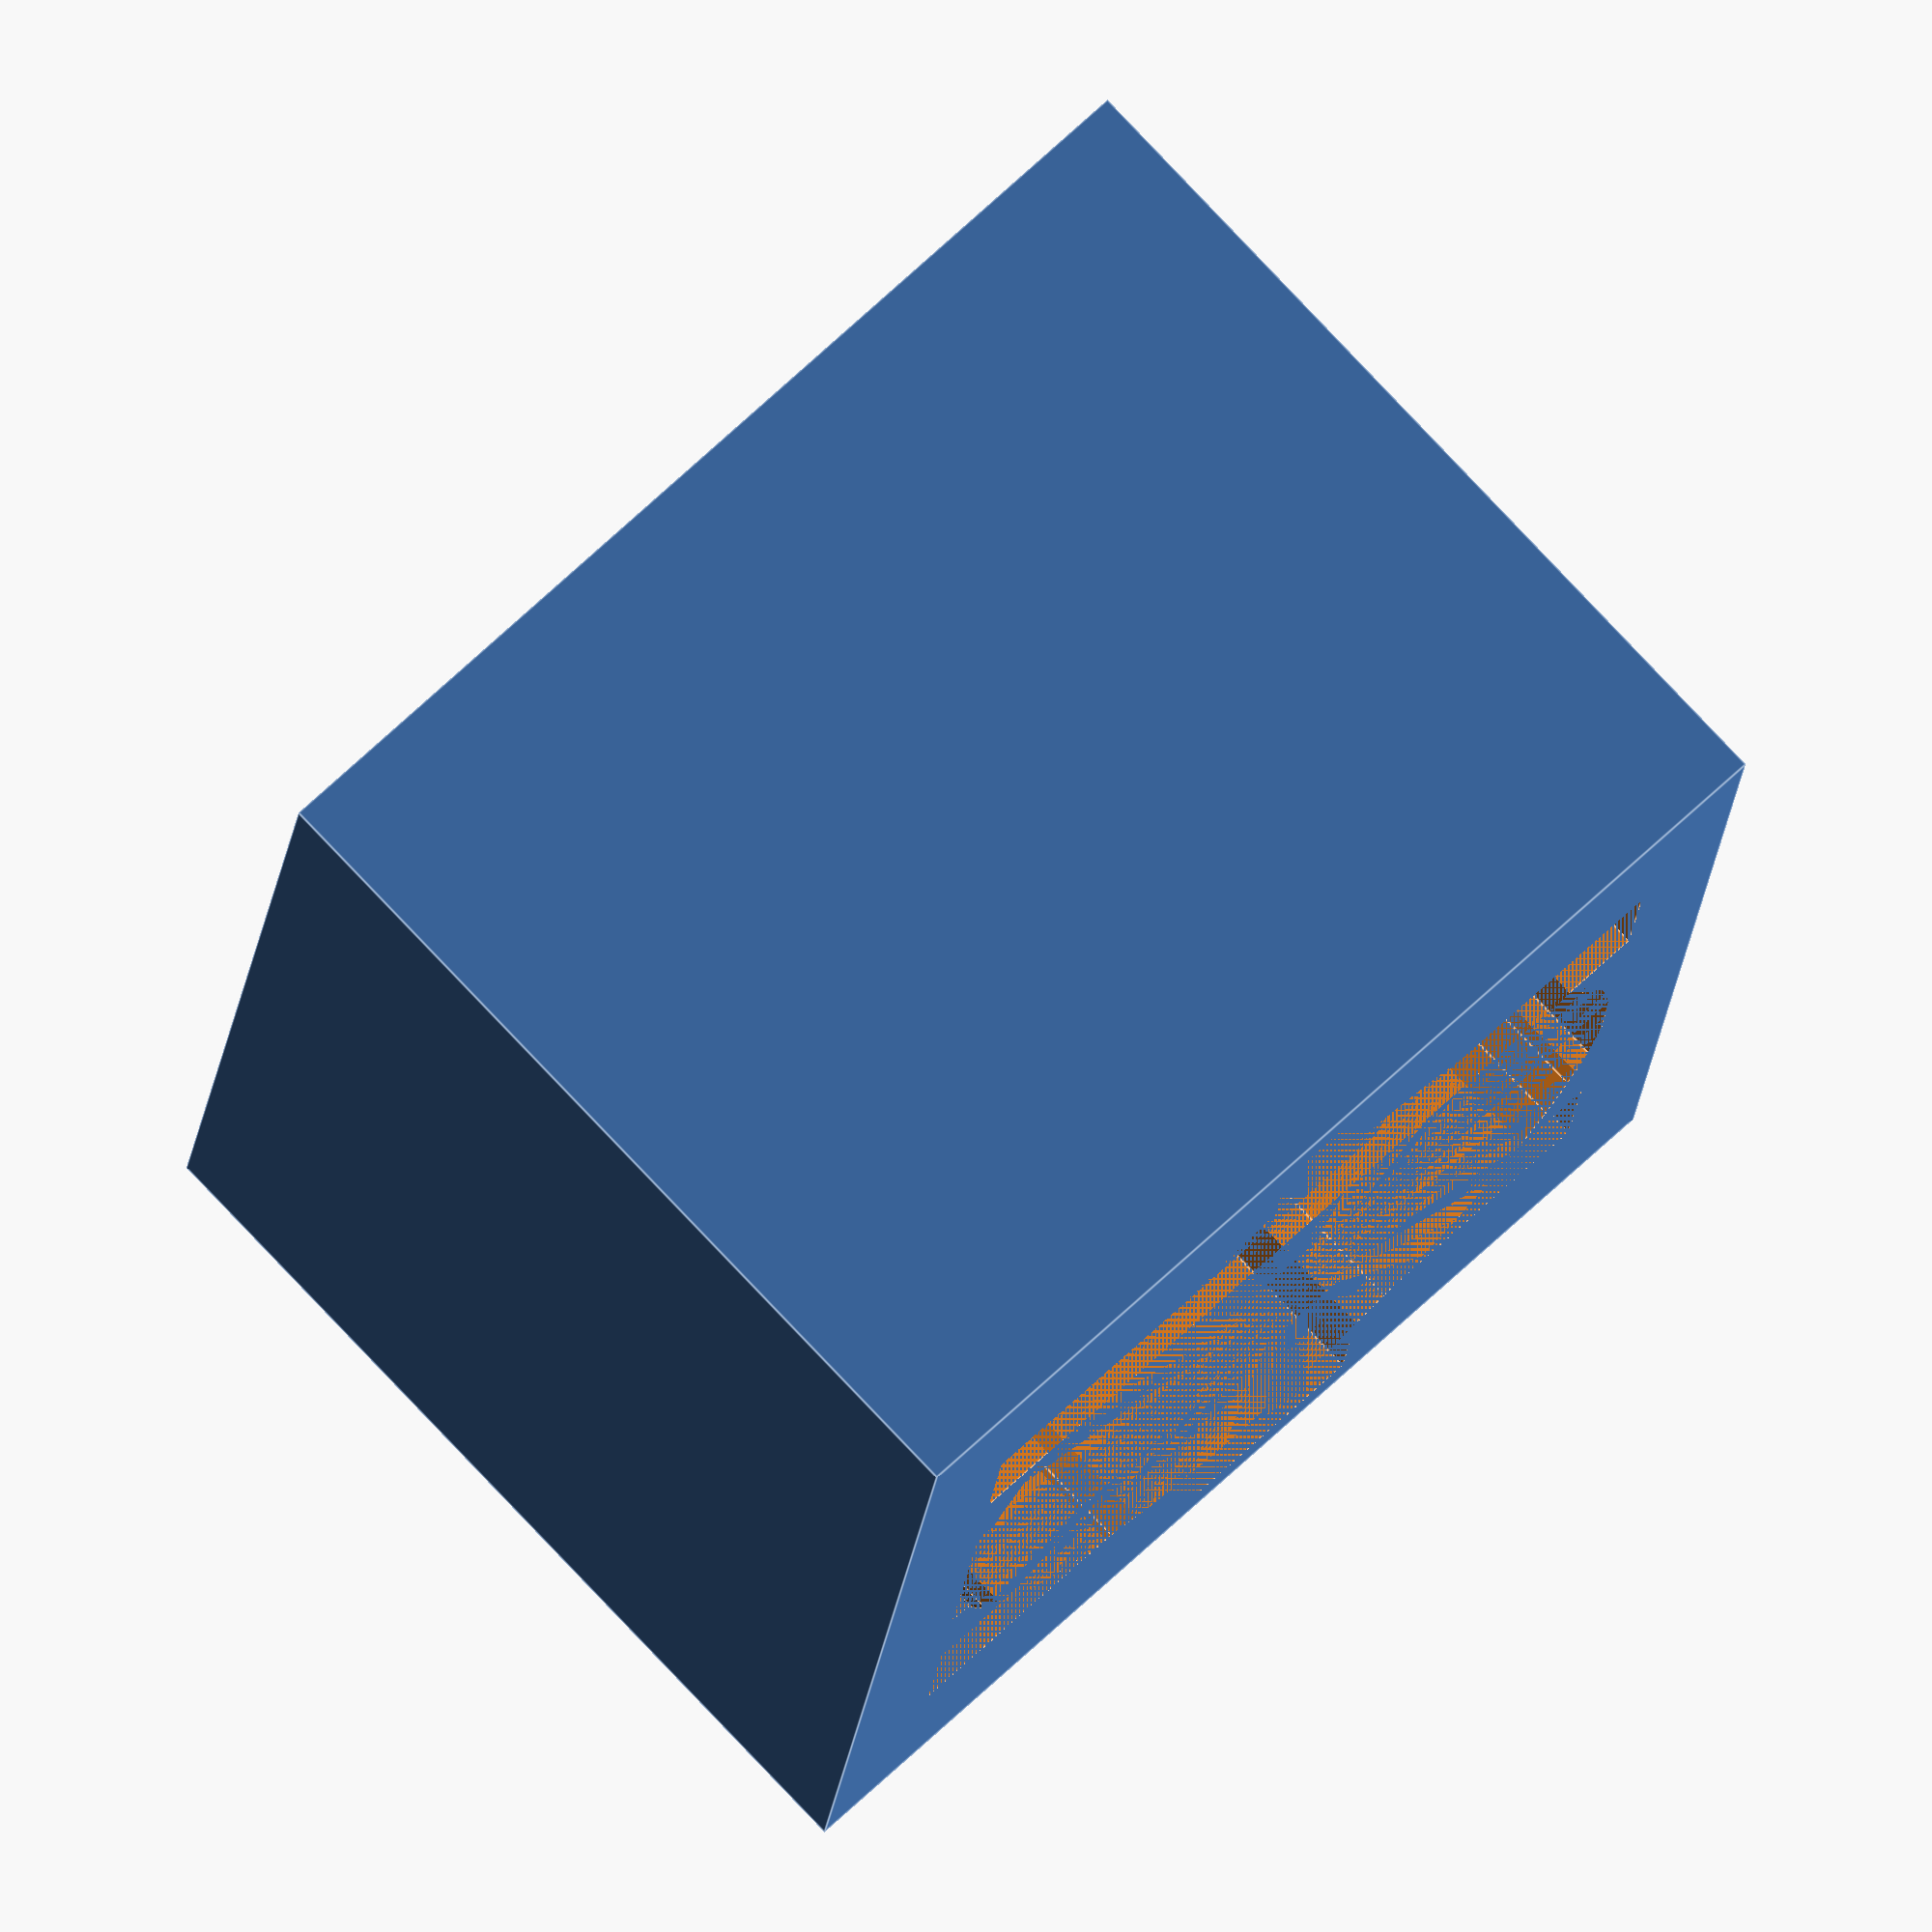
<openscad>
$fn = 50;

connection_bottom_thickness = 1;

pin_diameter = 0.4;
pin_center_spacing = 2;

alignment_cylinder_inner_diameter = 3.75;
alignment_cylinder_outer_diameter = 4.5;
alignment_cylinder_height = 8;

housing_width = 12;
housing_length = 13;
housing_height = 10;

module wire_paths() {
    translate([-pin_center_spacing / 2, -pin_center_spacing / 2, 0])
        cylinder(h = housing_height, d = pin_diameter);
    translate([-pin_center_spacing / 2, pin_center_spacing / 2, 0])
        cylinder(h = housing_height, d = pin_diameter);
    translate([pin_center_spacing / 2, -pin_center_spacing / 2, 0])
        cylinder(h = housing_height, d = pin_diameter);
    translate([pin_center_spacing / 2, pin_center_spacing / 2, 0])
        cylinder(h = housing_height, d = pin_diameter);
}

module connector_guide() {
    translate([-0.5, -alignment_cylinder_inner_diameter / 2, 0])
        linear_extrude(height = alignment_cylinder_height)
            polygon([[0, 0], [1, 0], [0.5, 0.5]]);
}

module connector() {
    // Alignment ring around connections
    difference() {
        cylinder(h = alignment_cylinder_height, d = alignment_cylinder_outer_diameter);
        cylinder(h = alignment_cylinder_height, d = alignment_cylinder_inner_diameter);
    }

    // Bottom/base of connections
    difference() {
        cylinder(h = connection_bottom_thickness, d = alignment_cylinder_outer_diameter);
        
        wire_paths();
    }
    
    connector_guide();
    rotate([0, 0, -90])
        connector_guide();
    rotate([0, 0, 90])
        connector_guide();
}

housing_lower_thickness = 1;
housing_cutout_diameter = 9.5;

module housing() {
    difference() {
        translate([0, 0, housing_height / 2])
            cube([housing_width, housing_length, housing_height], center = true);
        
        translate([0, 0, housing_lower_thickness]) {
            // Cut out center circle
            cylinder(h = housing_height - housing_lower_thickness, d = housing_cutout_diameter);
            
            // Cut out upper rectangle
            translate([0, 3.5, (housing_height - housing_lower_thickness) / 2])
                cube([housing_cutout_diameter, 1.5, housing_height - housing_lower_thickness], center = true);
            
            // Cut out lower rectangle
            translate([0, -3.5, (housing_height - housing_lower_thickness) / 2])
                cube([housing_cutout_diameter, 1.5, housing_height - housing_lower_thickness], center = true);
            
            // Cut out center rectangle
            translate([0, 0, (housing_height - housing_lower_thickness) / 2])
                cube([housing_cutout_diameter, 3.0, housing_height - housing_lower_thickness], center = true);
            
            // Cut out lower recess
            translate([0, -housing_cutout_diameter/2, (housing_height - housing_lower_thickness) / 2])
                cube([1.5, 5/2, housing_height - housing_lower_thickness], center = true);
        }
        
        // Cut out upper recess
        translate([0, housing_cutout_diameter / 2, housing_height / 2])
            cube([3.25, 5/2, housing_height], center = true);
        
        // Cut out wire pass-thru
        wire_paths();
    }
}

housing();
connector();
</openscad>
<views>
elev=102.1 azim=7.3 roll=223.2 proj=o view=edges
</views>
